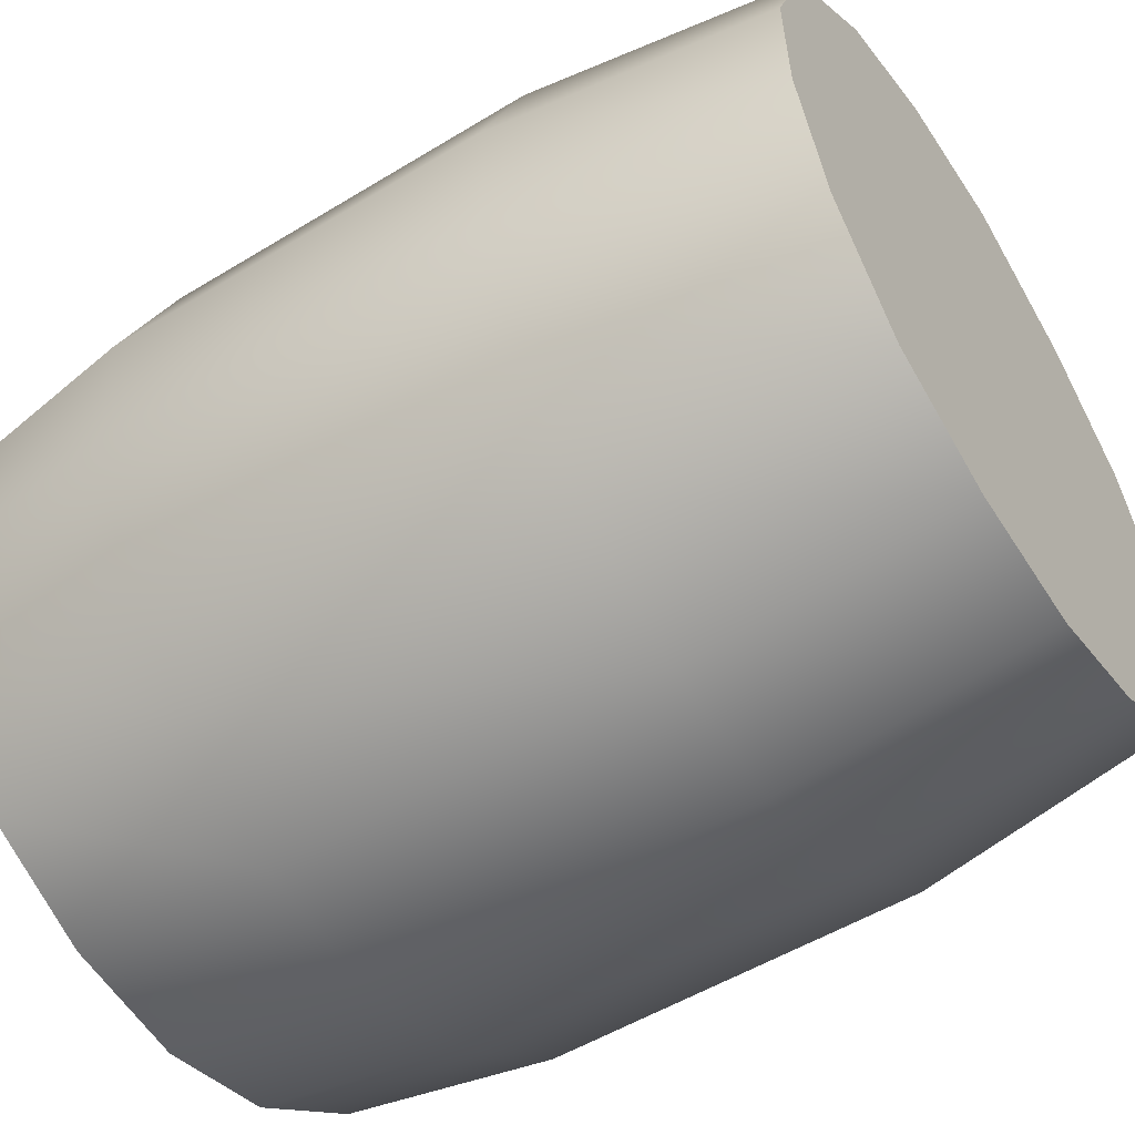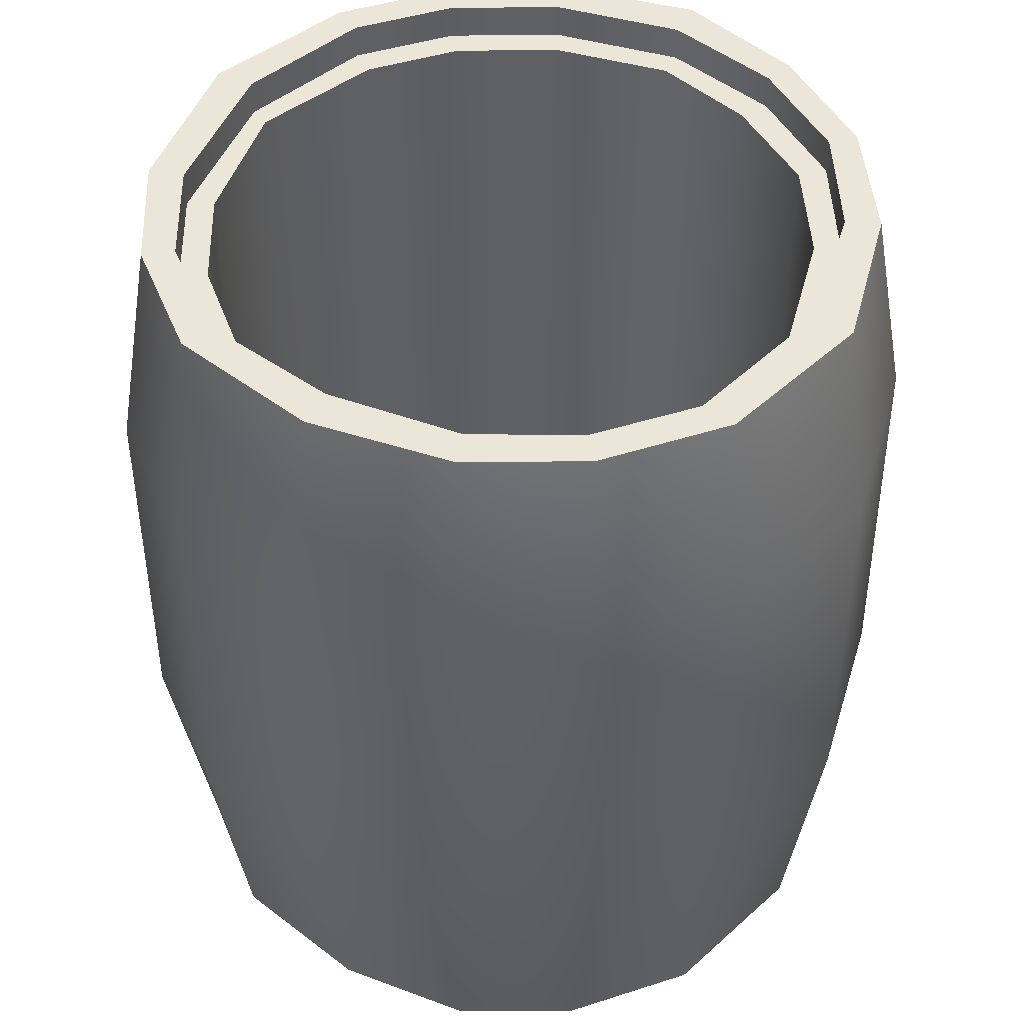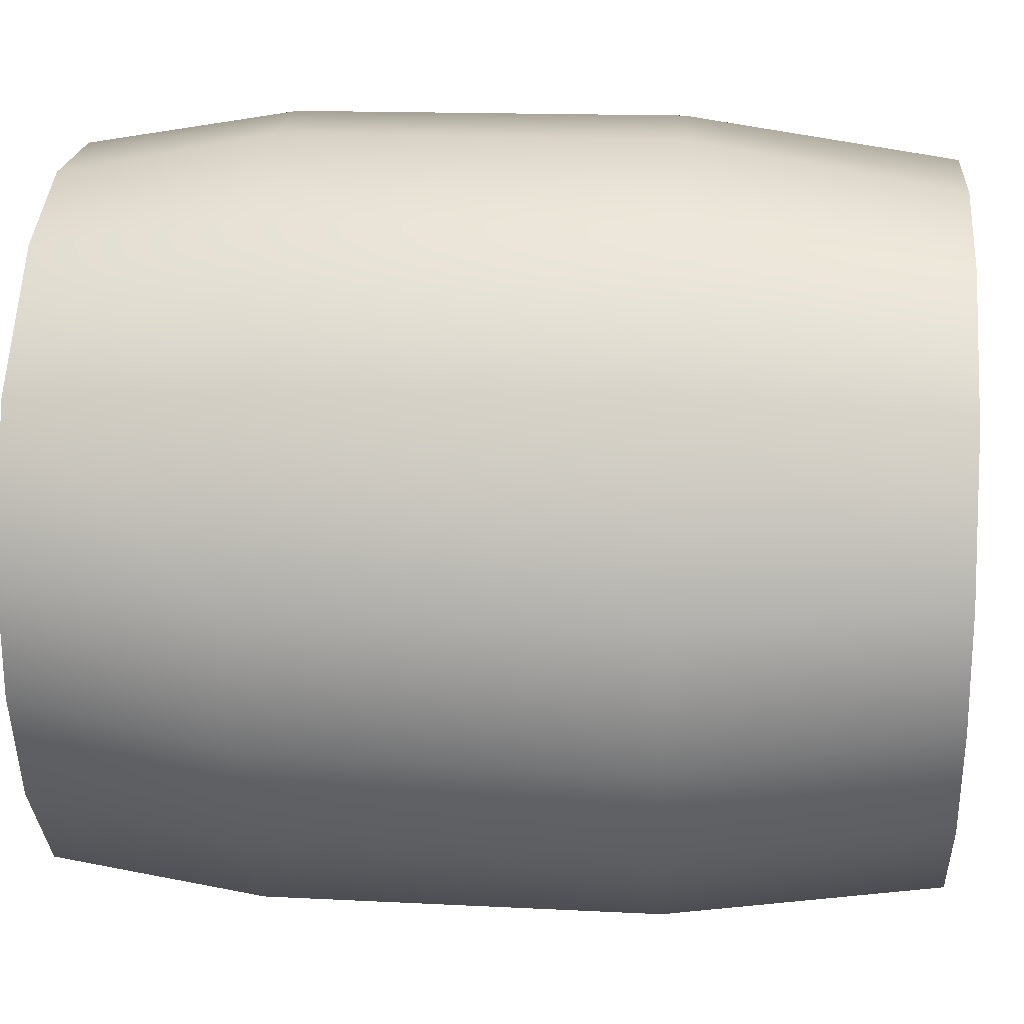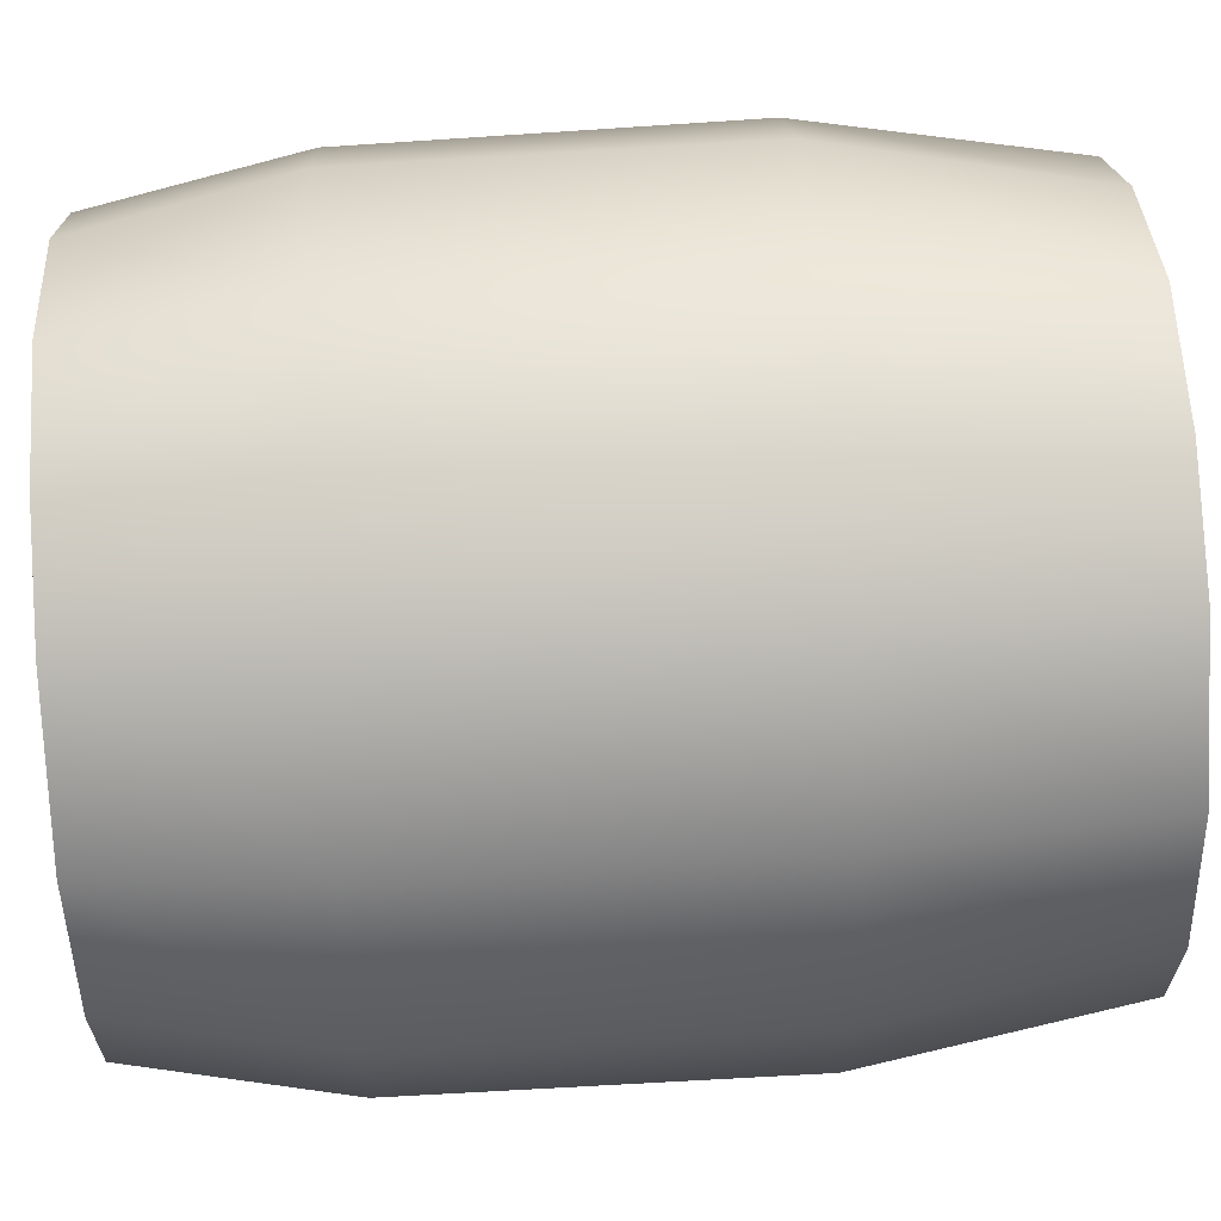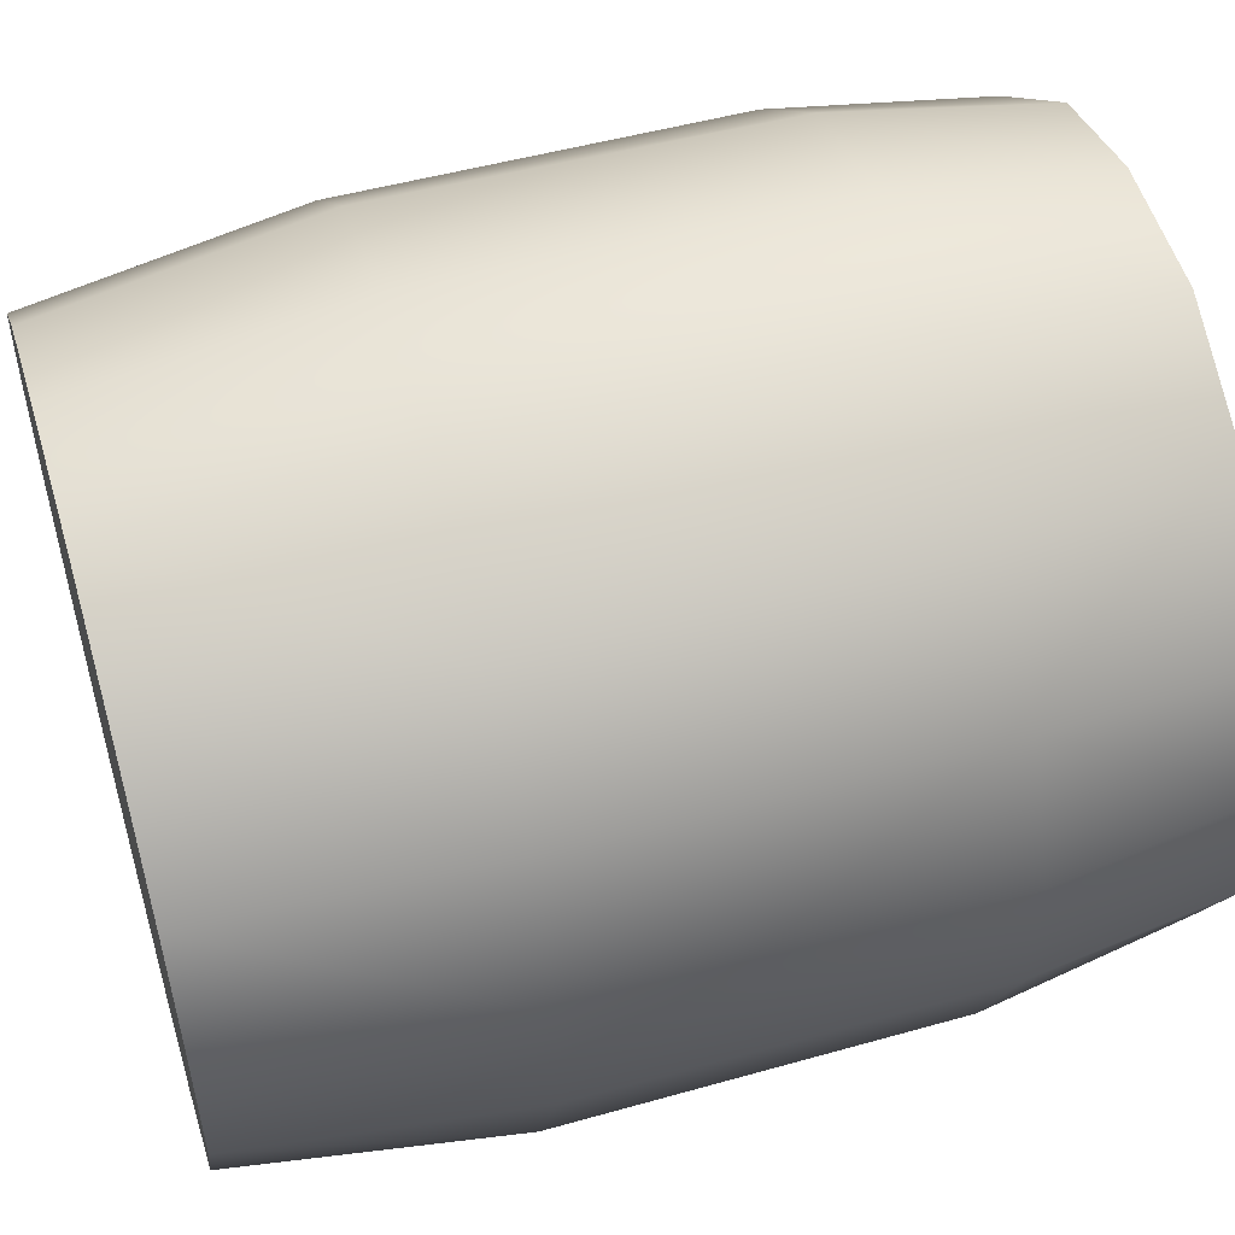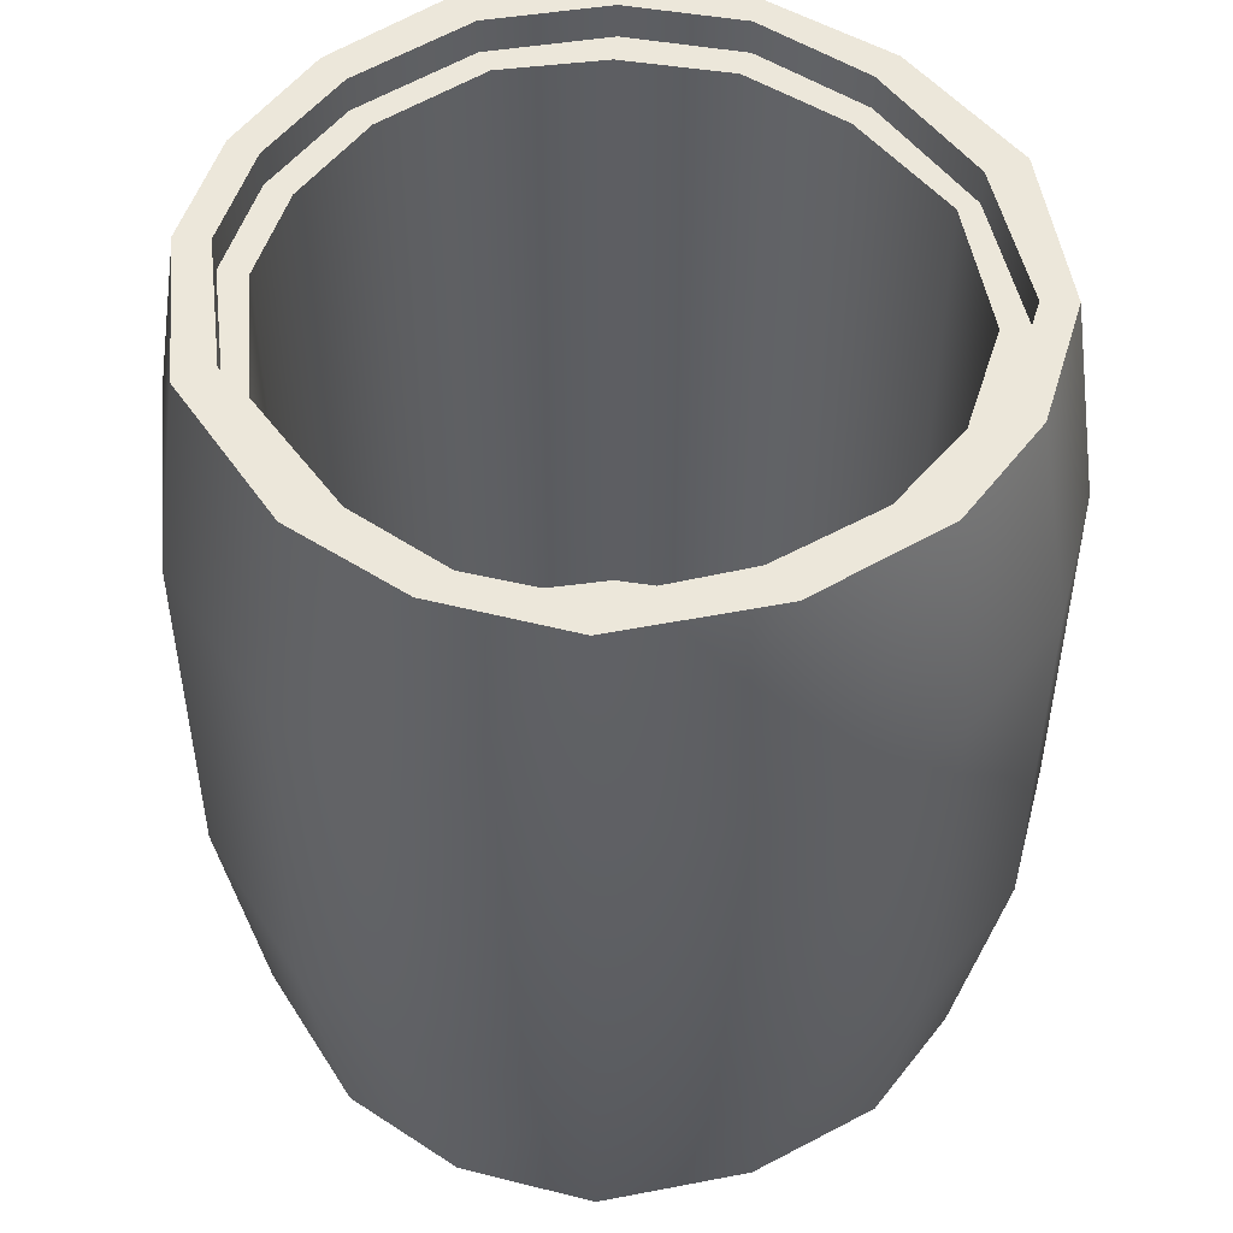
<metadata>
{"format":"obj","ext":"obj","renderer":"f3d","projection":"perspective","resolution":1024,"background":"white","views":[{"elev":-54.6,"azim":-57.4,"up":"+Z"},{"elev":46.2,"azim":67.8,"up":"+Y"},{"elev":19.4,"azim":-85.3,"up":"+Z"},{"elev":62.6,"azim":-93.7,"up":"+Z"},{"elev":53.8,"azim":73.6,"up":"+Z"},{"elev":51.5,"azim":14.9,"up":"+Y"}]}
</metadata>
<code>
v  -16.16 0.0049 -19.3
v  -14.55 0.0049 -17.76
v  -14.78 3.725 -17.25
v  -16.55 3.725 -18.95
v  -12.87 0.0049 -17.13
v  -12.79 3.725 -16.53
v  -10.98 0.0049 -17.12
v  -10.79 3.725 -16.61
v  -9.116 0.0049 -18.06
v  -8.624 3.725 -17.51
v  -14.66 9.071 -17.25
v  -16.52 9.071 -18.98
v  -12.72 9.071 -16.55
v  -10.76 9.071 -16.63
v  -8.648 9.071 -17.54
v  -14.44 11.98 -17.69
v  -16.17 11.98 -19.23
v  -12.8 11.98 -17.1
v  -10.96 11.98 -17.09
v  -9.049 11.98 -18.05
v  -14.17 11.98 -18.1
v  -15.76 11.98 -19.58
v  -12.7 11.98 -17.54
v  -11.06 11.98 -17.55
v  -9.412 11.98 -18.46
v  -14.17 11.5 -18.1
v  -15.76 11.5 -19.58
v  -12.7 11.5 -17.54
v  -11.06 11.5 -17.55
v  -9.412 11.5 -18.46
v  -14.01 11.5 -18.44
v  -15.47 11.5 -19.66
v  -12.64 11.5 -17.92
v  -11.15 11.5 -17.85
v  -9.646 11.5 -18.73
v  -14.01 1.686 -18.44
v  -15.45 1.686 -19.61
v  -12.64 1.686 -17.92
v  -11.15 1.686 -17.85
v  -9.595 1.686 -18.75
v  -11.88 1.686 -22.02
v  -14.97 0.0049 -26.05
v  -16.19 0.0049 -24.66
v  -16.67 3.725 -25.03
v  -15.28 3.725 -26.45
v  -16.81 0.0049 -23
v  -17.32 3.725 -23.46
v  -16.88 0.0049 -21.34
v  -17.48 3.725 -21.54
v  -16.67 9.071 -24.92
v  -15.26 9.071 -26.42
v  -17.3 9.071 -23.38
v  -17.46 9.071 -21.51
v  -16.25 11.98 -24.55
v  -15.04 11.98 -26.05
v  -16.84 11.98 -22.93
v  -16.91 11.98 -21.31
v  -15.85 11.98 -24.28
v  -14.68 11.98 -25.65
v  -16.41 11.98 -22.83
v  -16.47 11.98 -21.39
v  -15.85 11.5 -24.28
v  -14.68 11.5 -25.65
v  -16.41 11.5 -22.83
v  -16.47 11.5 -21.39
v  -15.51 11.5 -24.11
v  -14.44 11.5 -25.38
v  -16.03 11.5 -22.77
v  -16.09 11.5 -21.43
v  -15.51 1.686 -24.11
v  -14.48 1.686 -25.34
v  -16.03 1.686 -22.77
v  -16.09 1.686 -21.43
v  -7.959 0.0049 -24.97
v  -9.684 0.0049 -26.33
v  -9.537 3.725 -26.86
v  -7.505 3.725 -25.22
v  -11.41 0.0049 -26.85
v  -11.45 3.725 -27.45
v  -13.27 0.0049 -26.72
v  -13.47 3.725 -27.31
v  -9.648 9.071 -26.86
v  -7.529 9.071 -25.2
v  -11.52 9.071 -27.42
v  -13.5 9.071 -27.28
v  -9.717 11.98 -26.32
v  -7.957 11.98 -24.99
v  -11.48 11.98 -26.88
v  -13.3 11.98 -26.75
v  -9.934 11.98 -25.89
v  -8.412 11.98 -24.64
v  -11.53 11.98 -26.47
v  -13.15 11.98 -26.35
v  -9.934 11.5 -25.89
v  -8.412 11.5 -24.64
v  -11.53 11.5 -26.47
v  -13.15 11.5 -26.35
v  -10.11 11.5 -25.57
v  -8.653 11.5 -24.47
v  -11.57 11.5 -26.08
v  -13.09 11.5 -25.94
v  -10.11 1.686 -25.57
v  -8.645 1.686 -24.47
v  -11.57 1.686 -26.08
v  -13.09 1.686 -25.94
v  -7.758 0.0049 -19.4
v  -7.296 3.725 -18.94
v  -7.115 0.0049 -21
v  -6.514 3.725 -20.79
v  -7.051 0.0049 -22.87
v  -6.52 3.725 -22.74
v  -7.297 9.071 -19.04
v  -6.54 9.071 -20.87
v  -6.546 9.071 -22.77
v  -7.697 11.98 -19.51
v  -7.085 11.98 -21.07
v  -7.023 11.98 -22.89
v  -8.115 11.98 -19.76
v  -7.528 11.98 -21.15
v  -7.46 11.98 -22.79
v  -8.115 11.5 -19.76
v  -7.528 11.5 -21.15
v  -7.46 11.5 -22.79
v  -8.47 11.5 -19.94
v  -7.909 11.5 -21.2
v  -7.841 11.5 -22.74
v  -8.47 1.686 -19.94
v  -7.834 1.686 -21.4
v  -7.841 1.686 -22.74
v  -11.89 0.0049 -22.02
g Small_cask
f 1 2 3 4
f 2 5 6 3
f 5 7 8 6
f 7 9 10 8
f 4 3 11 12
f 3 6 13 11
f 6 8 14 13
f 8 10 15 14
f 12 11 16 17
f 11 13 18 16
f 13 14 19 18
f 14 15 20 19
f 17 16 21 22
f 16 18 23 21
f 18 19 24 23
f 19 20 25 24
f 22 21 26 27
f 21 23 28 26
f 23 24 29 28
f 24 25 30 29
f 27 26 31 32
f 26 28 33 31
f 28 29 34 33
f 29 30 35 34
f 32 31 36 37
f 31 33 38 36
f 33 34 39 38
f 34 35 40 39
f 37 36 41
f 36 38 41
f 38 39 41
f 39 40 41
f 42 43 44 45
f 43 46 47 44
f 46 48 49 47
f 48 1 4 49
f 45 44 50 51
f 44 47 52 50
f 47 49 53 52
f 49 4 12 53
f 51 50 54 55
f 50 52 56 54
f 52 53 57 56
f 53 12 17 57
f 55 54 58 59
f 54 56 60 58
f 56 57 61 60
f 57 17 22 61
f 59 58 62 63
f 58 60 64 62
f 60 61 65 64
f 61 22 27 65
f 63 62 66 67
f 62 64 68 66
f 64 65 69 68
f 65 27 32 69
f 67 66 70 71
f 66 68 72 70
f 68 69 73 72
f 69 32 37 73
f 71 70 41
f 70 72 41
f 72 73 41
f 73 37 41
f 74 75 76 77
f 75 78 79 76
f 78 80 81 79
f 80 42 45 81
f 77 76 82 83
f 76 79 84 82
f 79 81 85 84
f 81 45 51 85
f 83 82 86 87
f 82 84 88 86
f 84 85 89 88
f 85 51 55 89
f 87 86 90 91
f 86 88 92 90
f 88 89 93 92
f 89 55 59 93
f 91 90 94 95
f 90 92 96 94
f 92 93 97 96
f 93 59 63 97
f 95 94 98 99
f 94 96 100 98
f 96 97 101 100
f 97 63 67 101
f 99 98 102 103
f 98 100 104 102
f 100 101 105 104
f 101 67 71 105
f 103 102 41
f 102 104 41
f 104 105 41
f 105 71 41
f 9 106 107 10
f 106 108 109 107
f 108 110 111 109
f 110 74 77 111
f 10 107 112 15
f 107 109 113 112
f 109 111 114 113
f 111 77 83 114
f 15 112 115 20
f 112 113 116 115
f 113 114 117 116
f 114 83 87 117
f 20 115 118 25
f 115 116 119 118
f 116 117 120 119
f 117 87 91 120
f 25 118 121 30
f 118 119 122 121
f 119 120 123 122
f 120 91 95 123
f 30 121 124 35
f 121 122 125 124
f 122 123 126 125
f 123 95 99 126
f 35 124 127 40
f 124 125 128 127
f 125 126 129 128
f 126 99 103 129
f 40 127 41
f 127 128 41
f 128 129 41
f 129 103 41
f 2 1 130
f 5 2 130
f 7 5 130
f 9 7 130
f 43 42 130
f 46 43 130
f 48 46 130
f 1 48 130
f 75 74 130
f 78 75 130
f 80 78 130
f 42 80 130
f 106 9 130
f 108 106 130
f 110 108 130
f 74 110 130

</code>
